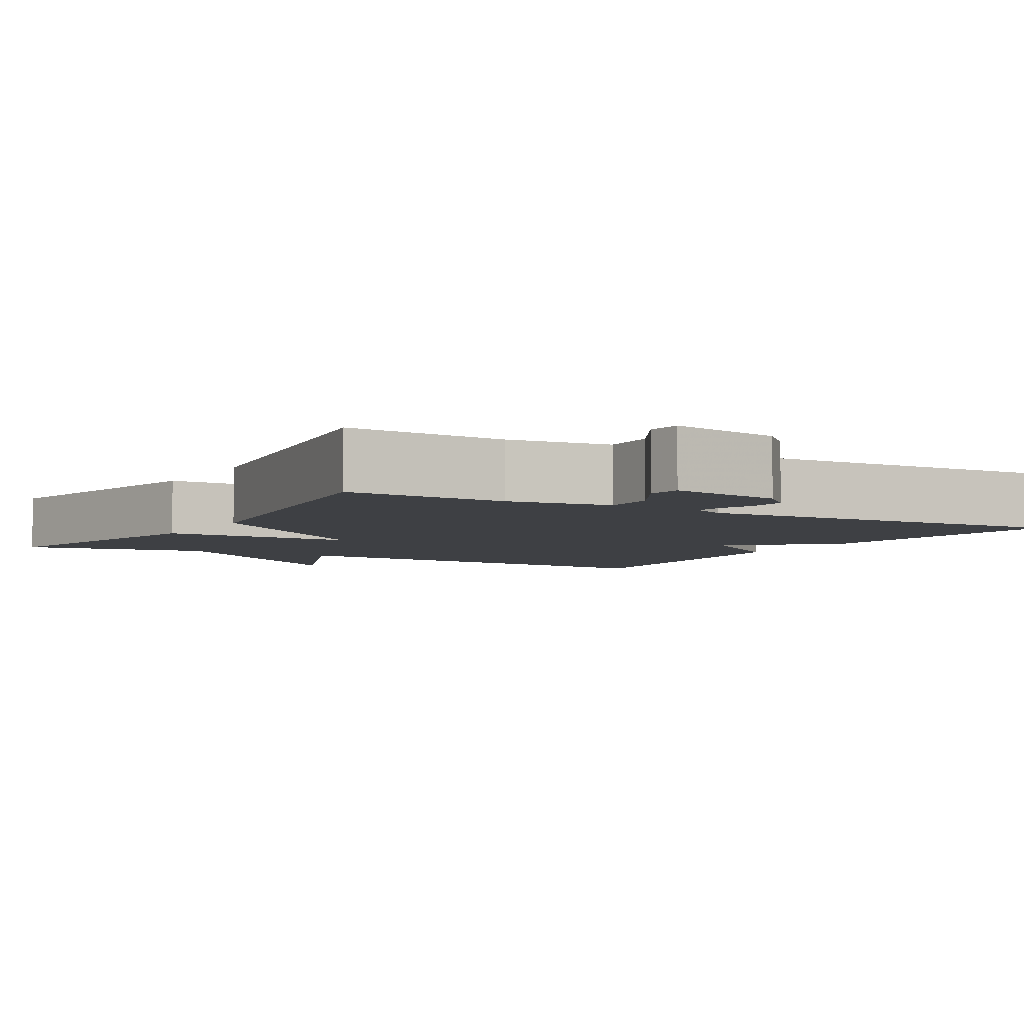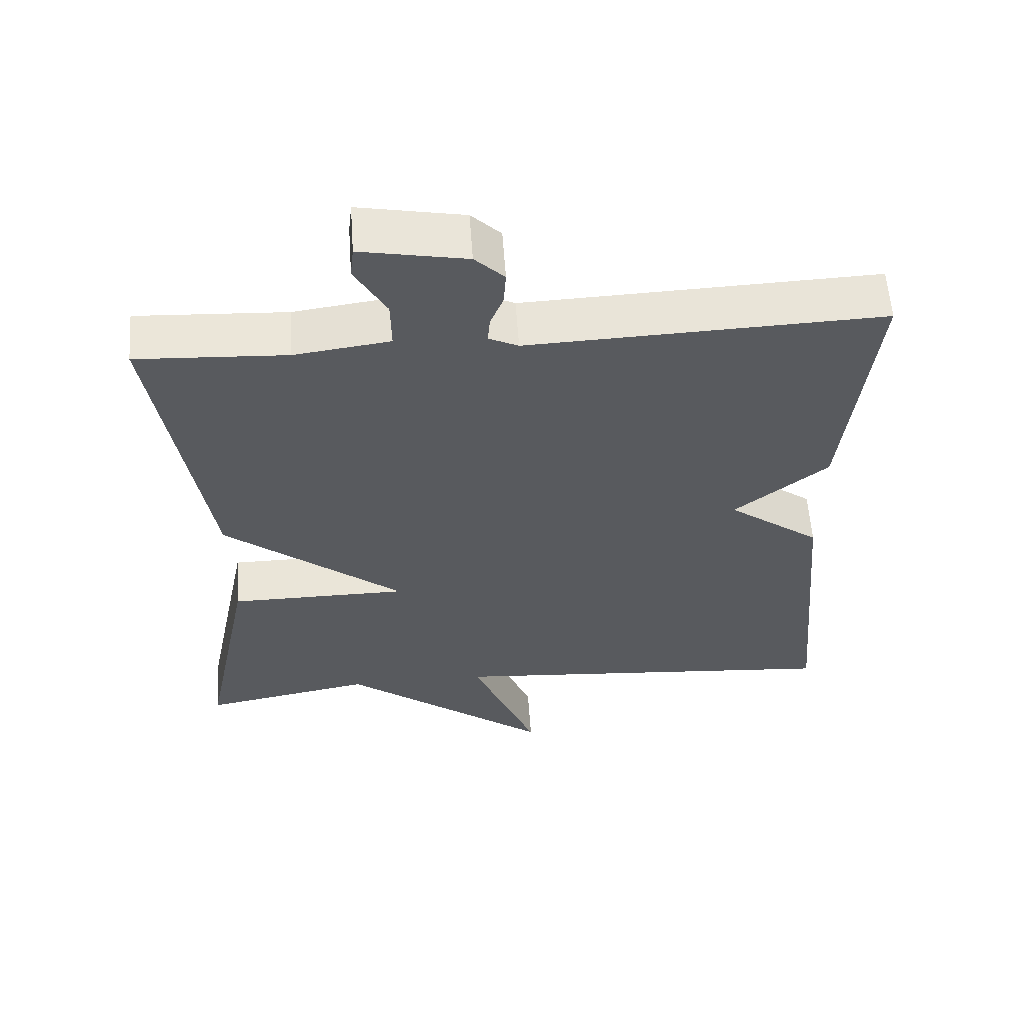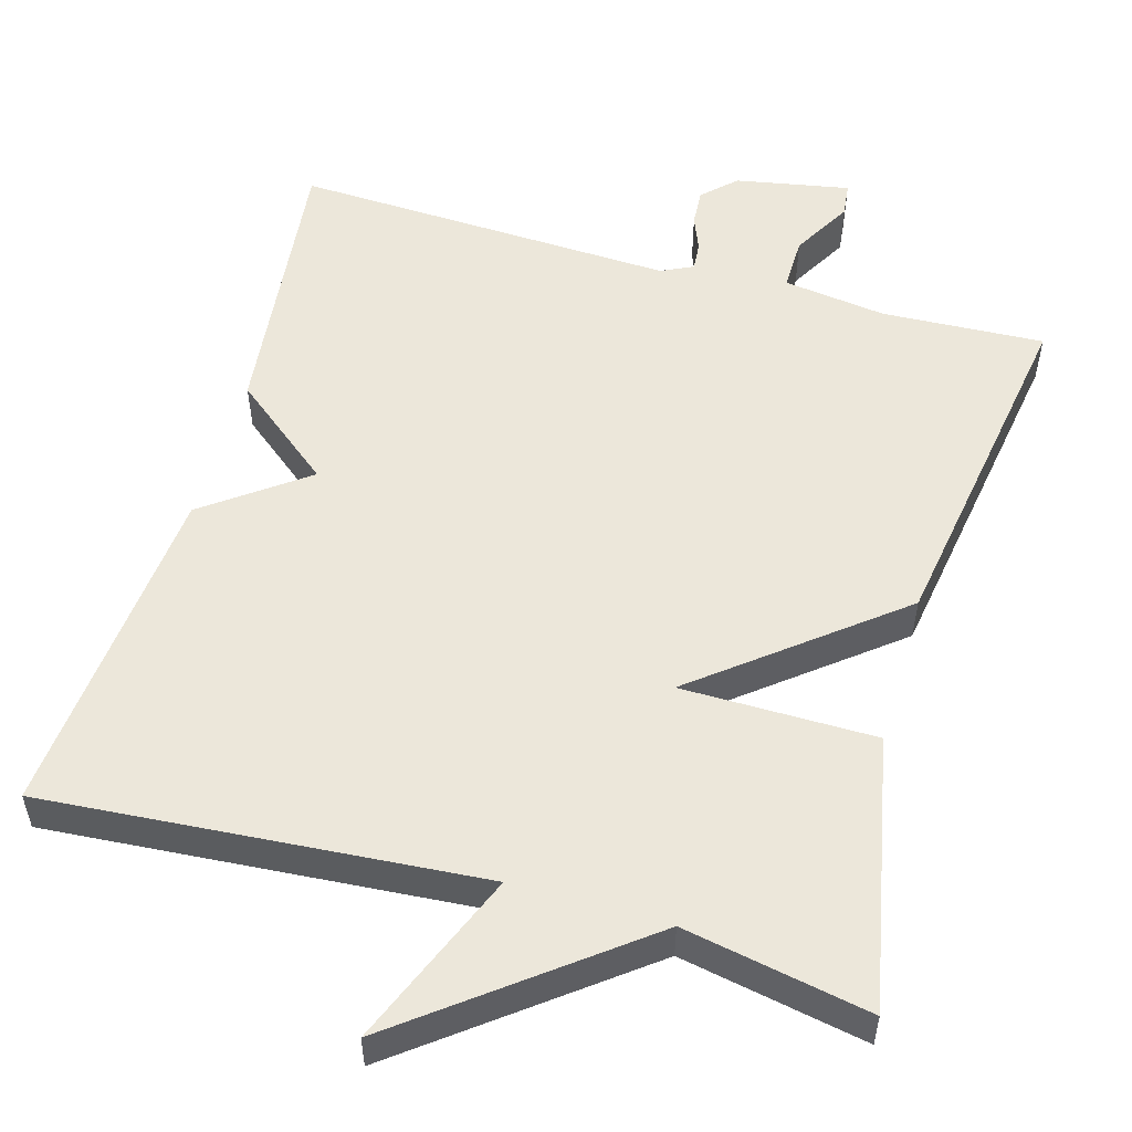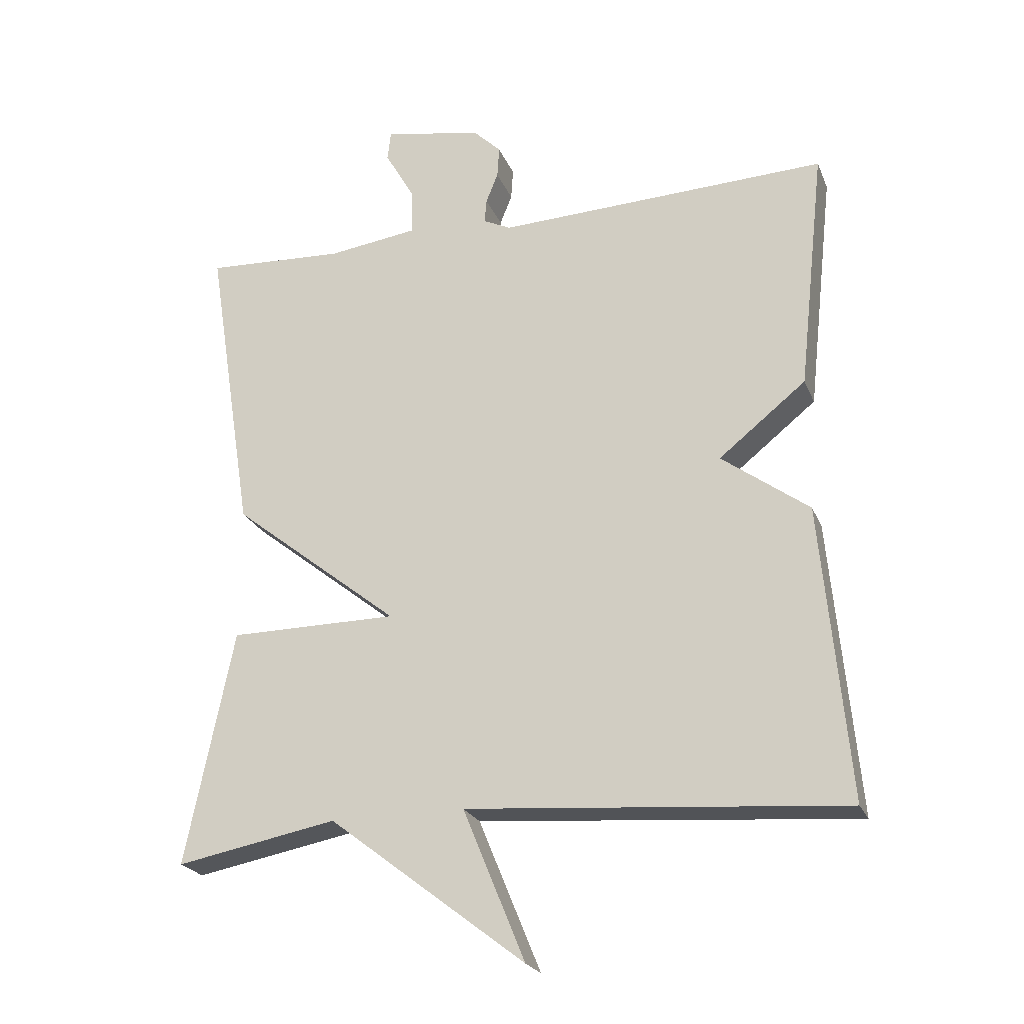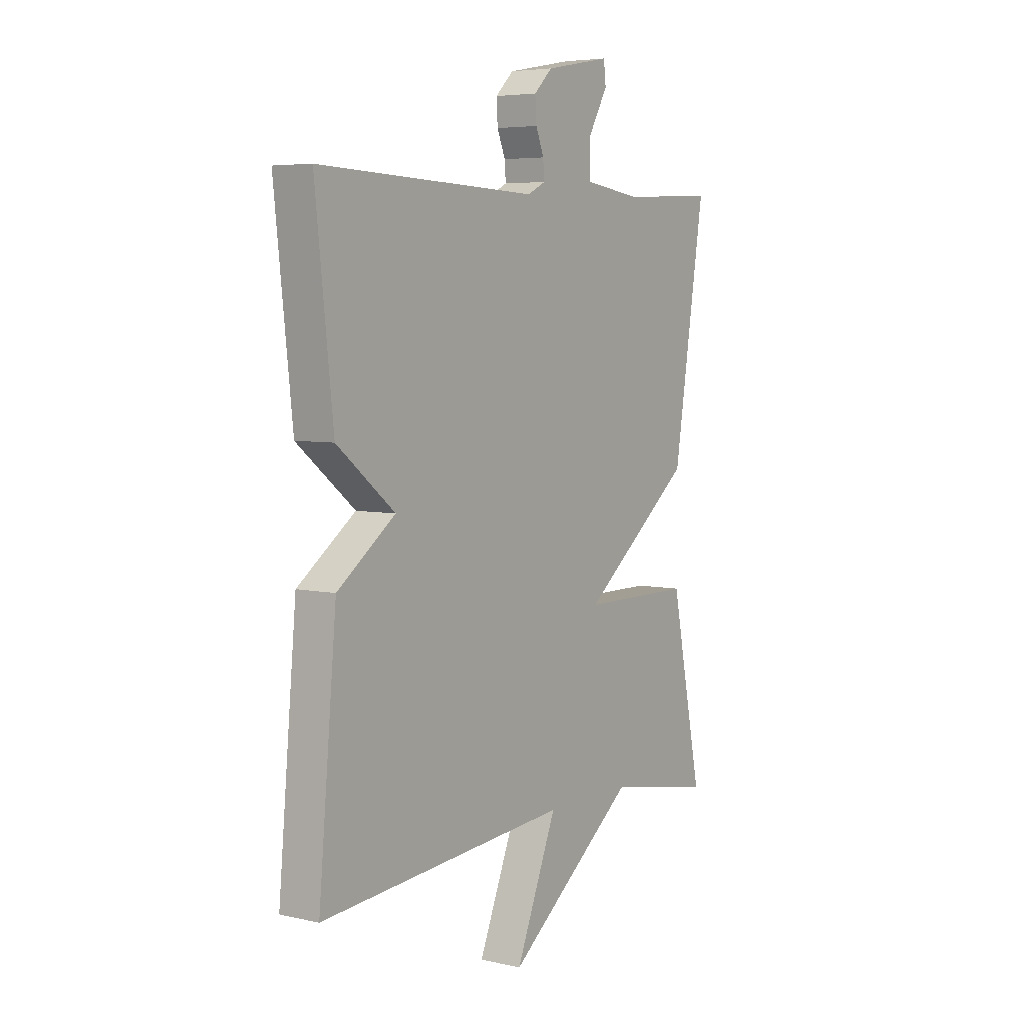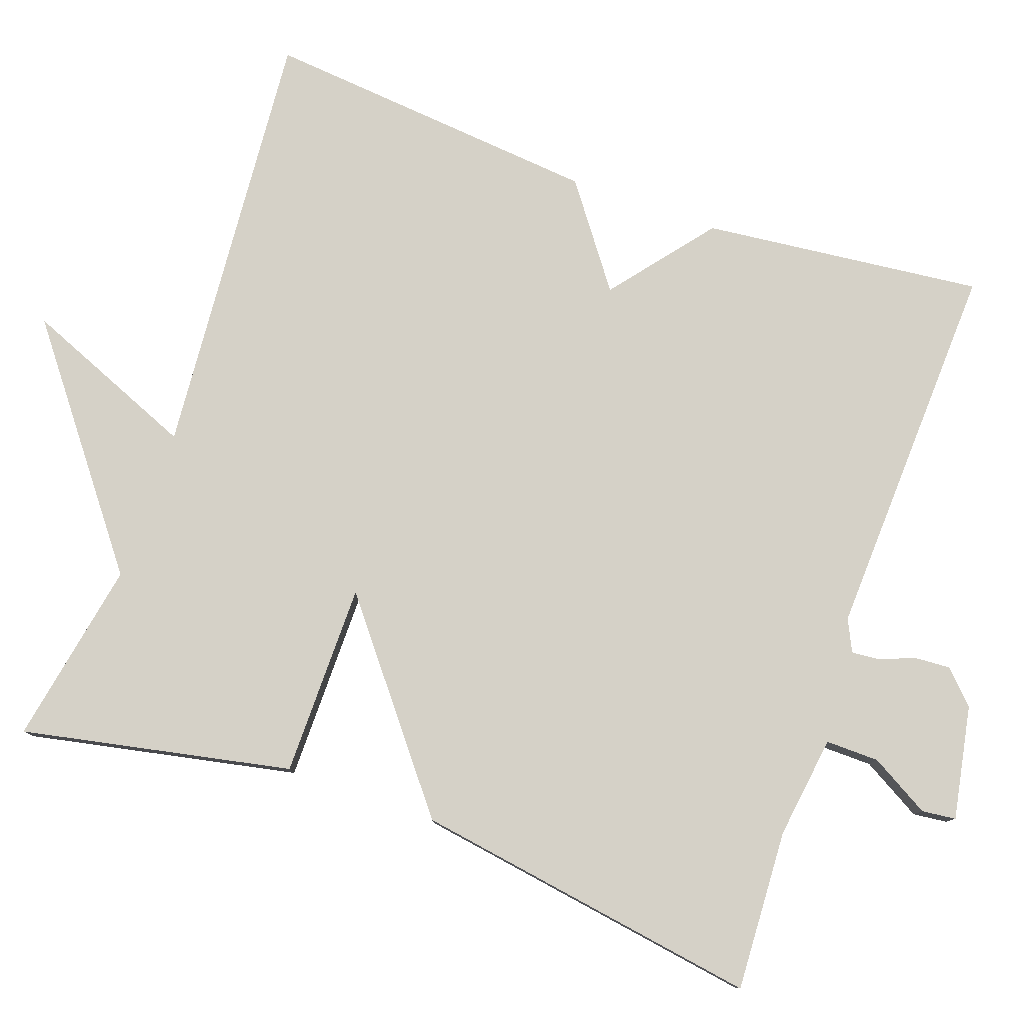
<metadata>
{"format":"obj","ext":"obj","renderer":"f3d","projection":"perspective","resolution":1024,"background":"white","views":[{"elev":-4.8,"azim":-30.4,"up":"+Y"},{"elev":58.4,"azim":-4.0,"up":"+Z"},{"elev":54.0,"azim":-163.9,"up":"+Y"},{"elev":-23.3,"azim":18.5,"up":"+Z"},{"elev":5.4,"azim":124.8,"up":"+Z"},{"elev":79.6,"azim":-70.5,"up":"+Y"}]}
</metadata>
<code>
v 0.5 0.07 -0.5
v -0.061 0.07 -0.455
v 0.031 0.07 -0.68
v -0.261 0.07 -0.455
v -0.5 0.07 -0.5
v -0.429 0.07 -0.151
v -0.179 0.07 -0.15
v -0.429 0.07 0.049
v -0.5 0.07 0.5
v -0.291 0.07 0.489
v -0.158 0.07 0.507
v -0.159 0.07 0.576
v -0.203 0.07 0.653
v -0.198 0.07 0.697
v -0.051 0.07 0.669
v -0.01 0.07 0.629
v -0.013 0.07 0.582
v -0.031 0.07 0.537
v -0.034 0.07 0.501
v 0.007 0.07 0.481
v 0.5 0.07 0.5
v 0.46 0.07 0.138
v 0.33 0.07 0.034
v 0.46 0.07 -0.062
v 0.5 0 -0.5
v -0.061 0 -0.455
v 0.031 0 -0.68
v -0.261 0 -0.455
v -0.5 0 -0.5
v -0.429 0 -0.151
v -0.179 0 -0.15
v -0.429 0 0.049
v -0.5 0 0.5
v -0.291 0 0.489
v -0.158 0 0.507
v -0.159 0 0.576
v -0.203 0 0.653
v -0.198 0 0.697
v -0.051 0 0.669
v -0.01 0 0.629
v -0.013 0 0.582
v -0.031 0 0.537
v -0.034 0 0.501
v 0.007 0 0.481
v 0.5 0 0.5
v 0.46 0 0.138
v 0.33 0 0.034
v 0.46 0 -0.062
f 23 24 1 2
f 20 21 22 23
f 19 20 23 2
f 16 17 18
f 15 16 18
f 14 15 18
f 13 14 18
f 12 13 18
f 11 12 18 19
f 10 11 19 2
f 7 8 9 10
f 4 5 6 7
f 2 3 4
f 2 4 7
f 2 7 10
f 26 25 48 47
f 47 46 45 44
f 26 47 44 43
f 42 41 40
f 42 40 39
f 42 39 38
f 42 38 37
f 42 37 36
f 43 42 36 35
f 26 43 35 34
f 34 33 32 31
f 31 30 29 28
f 28 27 26
f 31 28 26
f 34 31 26
f 1 25 26 2
f 2 26 27 3
f 3 27 28 4
f 4 28 29 5
f 5 29 30 6
f 6 30 31 7
f 7 31 32 8
f 8 32 33 9
f 9 33 34 10
f 10 34 35 11
f 11 35 36 12
f 12 36 37 13
f 13 37 38 14
f 14 38 39 15
f 15 39 40 16
f 16 40 41 17
f 17 41 42 18
f 18 42 43 19
f 19 43 44 20
f 20 44 45 21
f 21 45 46 22
f 22 46 47 23
f 23 47 48 24
f 24 48 25 1

</code>
